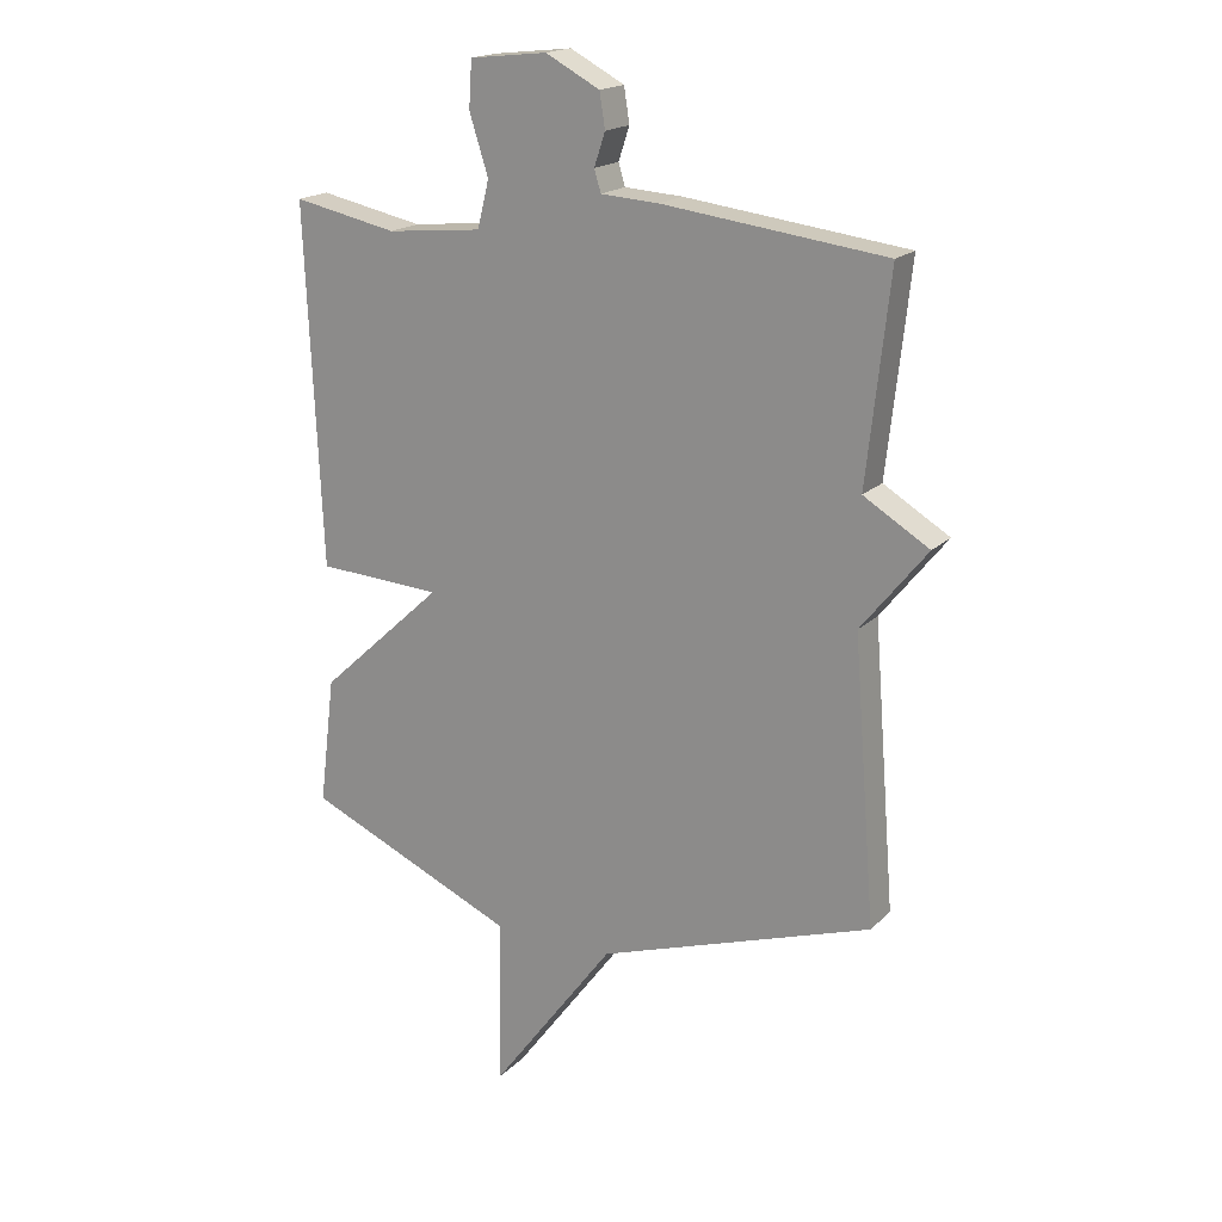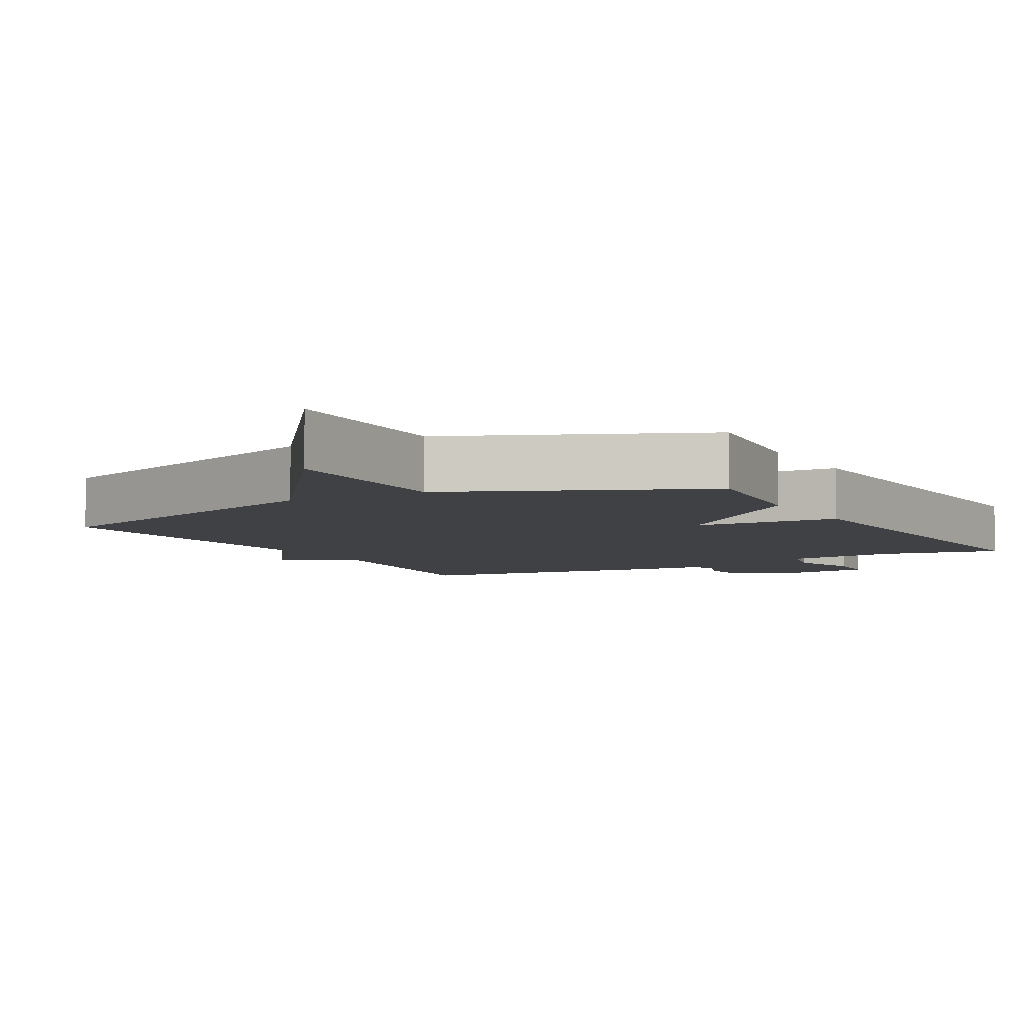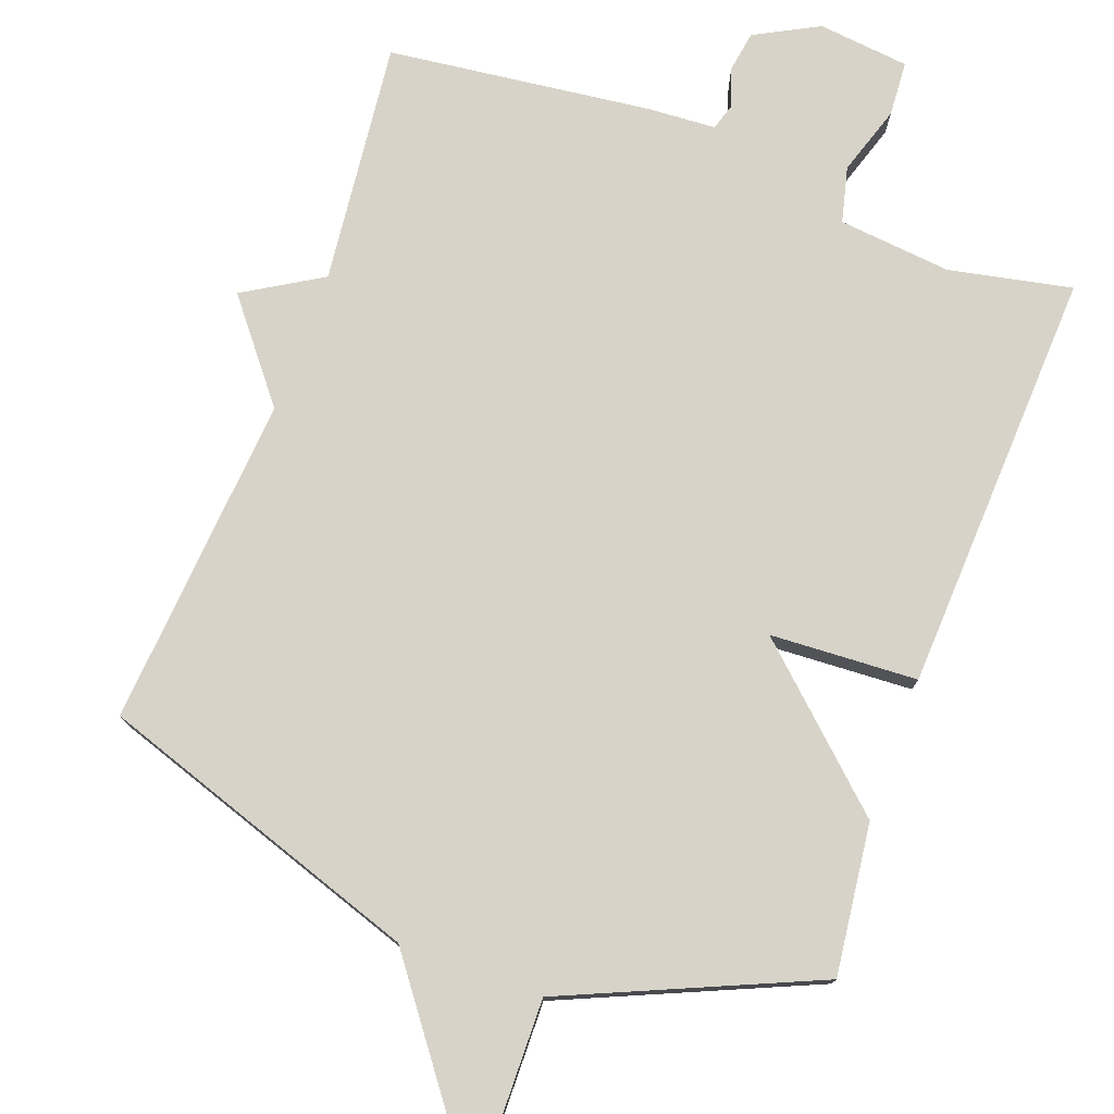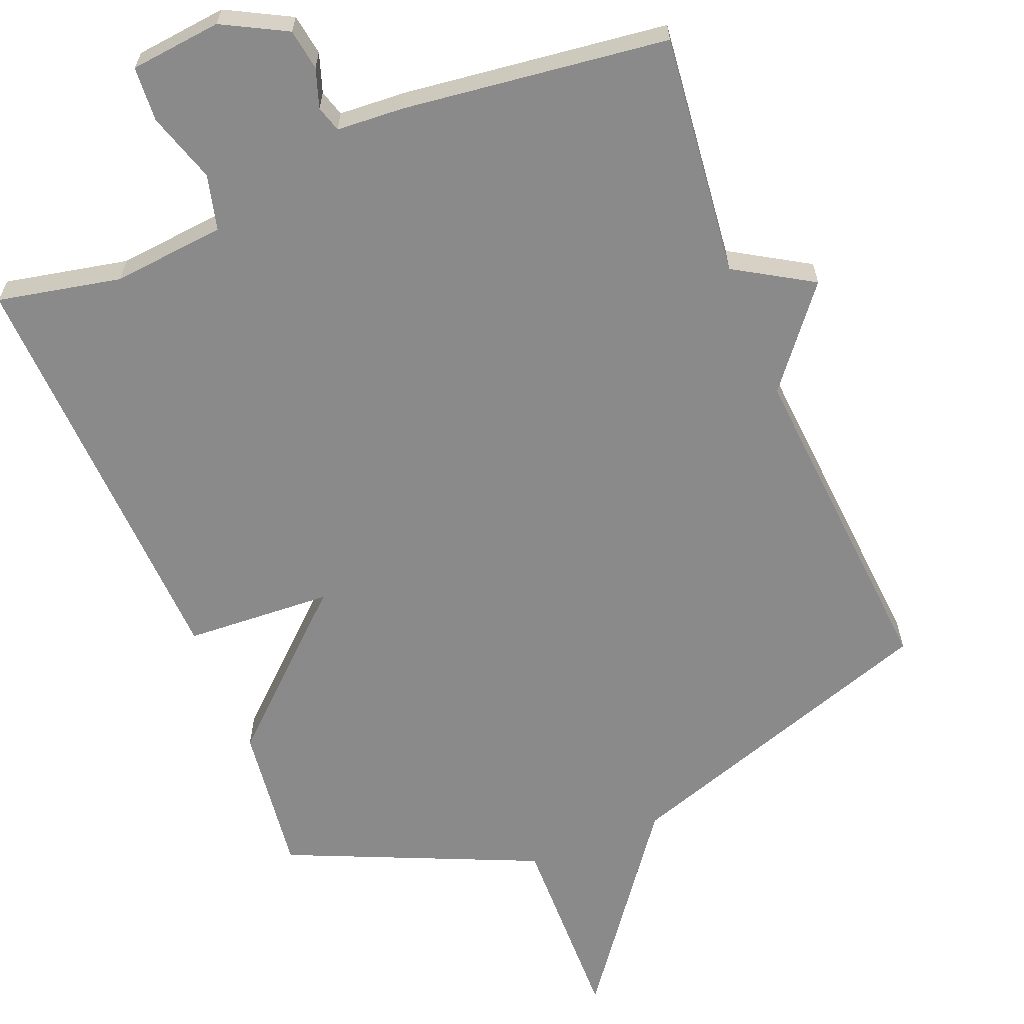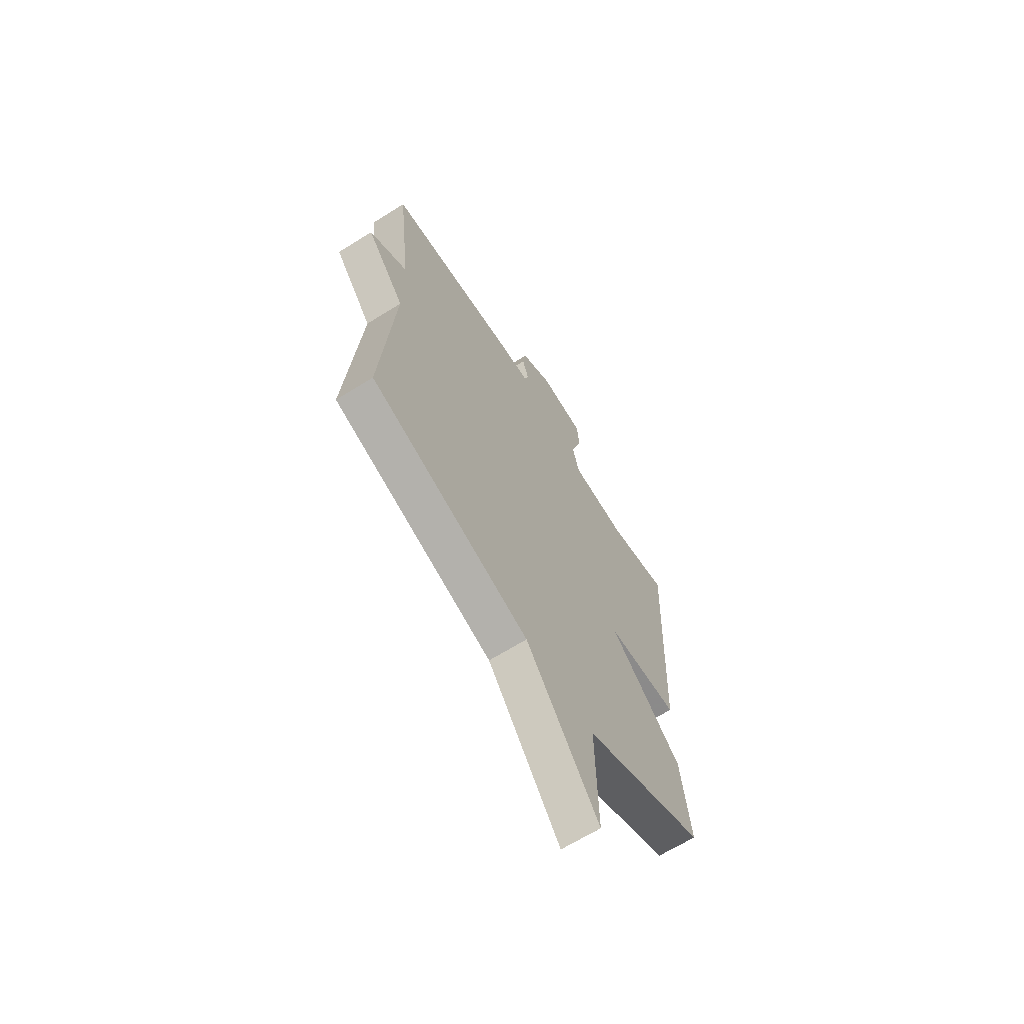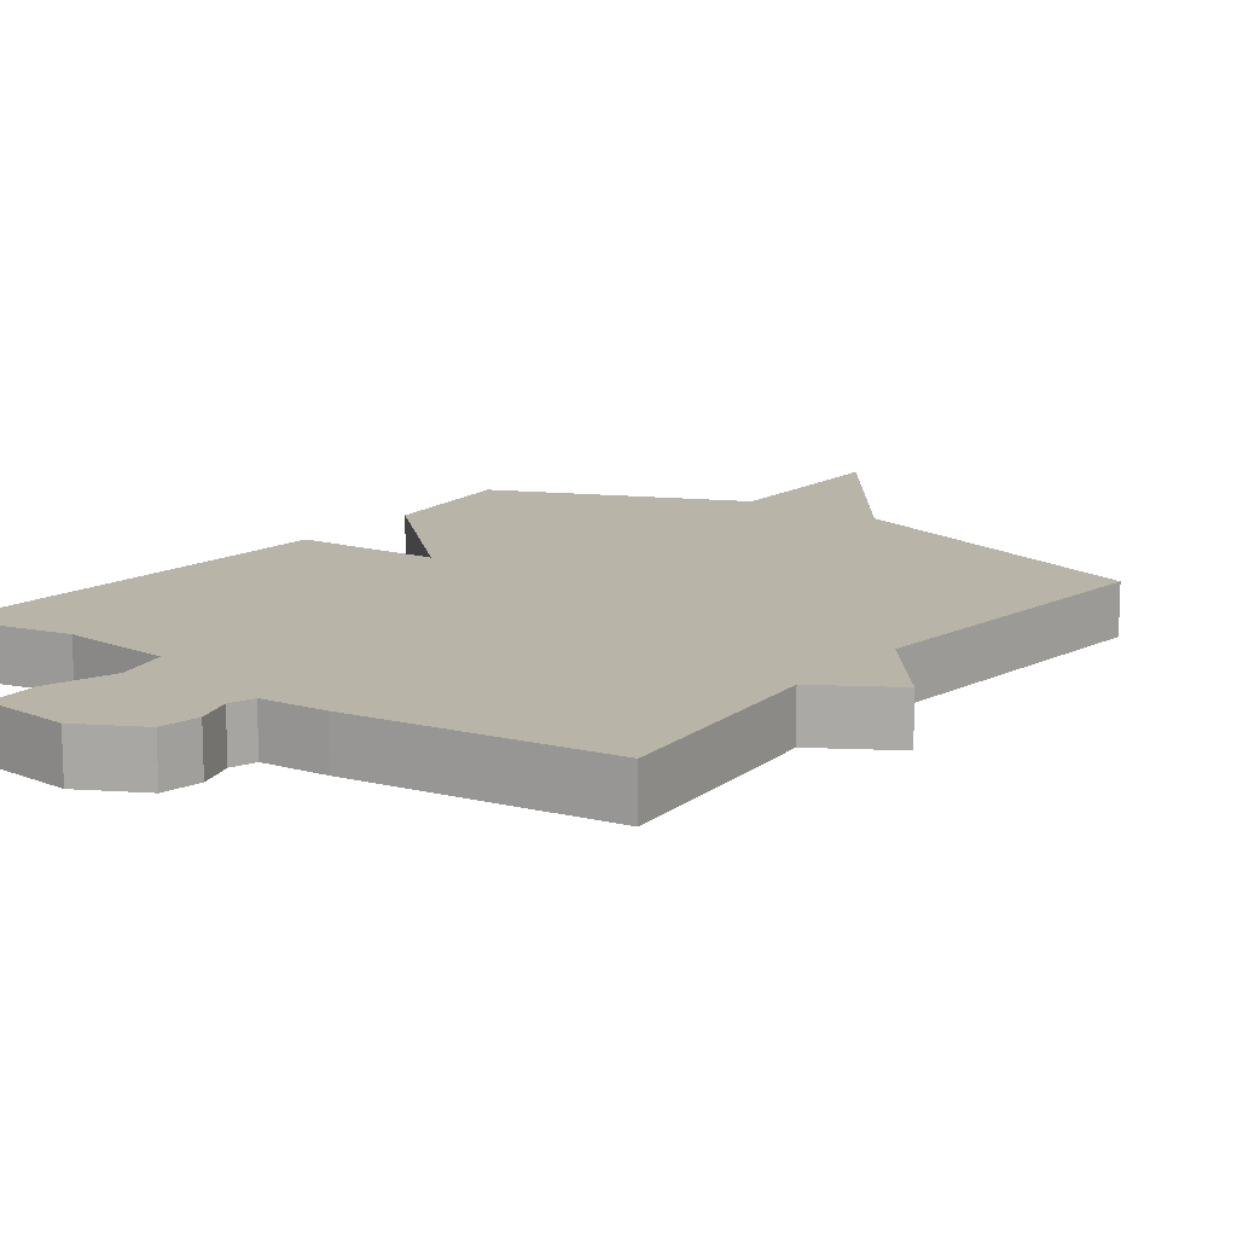
<metadata>
{"format":"obj","ext":"obj","renderer":"f3d","projection":"perspective","resolution":1024,"background":"white","views":[{"elev":18.5,"azim":30.1,"up":"+Z"},{"elev":-5.9,"azim":-150.8,"up":"+Y"},{"elev":76.8,"azim":-159.8,"up":"+Y"},{"elev":-63.4,"azim":21.9,"up":"+Y"},{"elev":-66.1,"azim":122.2,"up":"+Z"},{"elev":13.2,"azim":36.7,"up":"+Y"}]}
</metadata>
<code>
v -0.5 0.07 -0.5
v -0.474 0.07 -0.29
v -0.269 0.07 -0.101
v -0.474 0.07 -0.09
v -0.5 0.07 0.5
v -0.329 0.07 0.465
v -0.172 0.07 0.481
v -0.153 0.07 0.558
v -0.184 0.07 0.655
v -0.179 0.07 0.731
v -0.052 0.07 0.745
v 0.037 0.07 0.698
v 0.046 0.07 0.641
v 0.028 0.07 0.587
v 0.039 0.07 0.551
v 0.134 0.07 0.545
v 0.5 0.07 0.5
v 0.463 0.07 0.163
v 0.571 0.07 0.098
v 0.463 0.07 -0.037
v 0.5 0.07 -0.5
v 0.048 0.07 -0.652
v -0.157 0.07 -0.927
v -0.152 0.07 -0.652
v -0.5 0 -0.5
v -0.474 0 -0.29
v -0.269 0 -0.101
v -0.474 0 -0.09
v -0.5 0 0.5
v -0.329 0 0.465
v -0.172 0 0.481
v -0.153 0 0.558
v -0.184 0 0.655
v -0.179 0 0.731
v -0.052 0 0.745
v 0.037 0 0.698
v 0.046 0 0.641
v 0.028 0 0.587
v 0.039 0 0.551
v 0.134 0 0.545
v 0.5 0 0.5
v 0.463 0 0.163
v 0.571 0 0.098
v 0.463 0 -0.037
v 0.5 0 -0.5
v 0.048 0 -0.652
v -0.157 0 -0.927
v -0.152 0 -0.652
f 22 23 24
f 1 2 3
f 24 1 3
f 22 24 3
f 21 22 3
f 20 21 3
f 4 5 6
f 3 4 6
f 20 3 6
f 19 20 6
f 18 19 6
f 15 16 17 18
f 12 13 14
f 11 12 14
f 10 11 14
f 9 10 14
f 8 9 14
f 7 8 14 15
f 18 6 7
f 7 15 18
f 48 47 46
f 27 26 25
f 27 25 48
f 27 48 46
f 27 46 45
f 27 45 44
f 30 29 28
f 30 28 27
f 30 27 44
f 30 44 43
f 30 43 42
f 42 41 40 39
f 38 37 36
f 38 36 35
f 38 35 34
f 38 34 33
f 38 33 32
f 39 38 32 31
f 31 30 42
f 42 39 31
f 1 25 26 2
f 2 26 27 3
f 3 27 28 4
f 4 28 29 5
f 5 29 30 6
f 6 30 31 7
f 7 31 32 8
f 8 32 33 9
f 9 33 34 10
f 10 34 35 11
f 11 35 36 12
f 12 36 37 13
f 13 37 38 14
f 14 38 39 15
f 15 39 40 16
f 16 40 41 17
f 17 41 42 18
f 18 42 43 19
f 19 43 44 20
f 20 44 45 21
f 21 45 46 22
f 22 46 47 23
f 23 47 48 24
f 24 48 25 1

</code>
